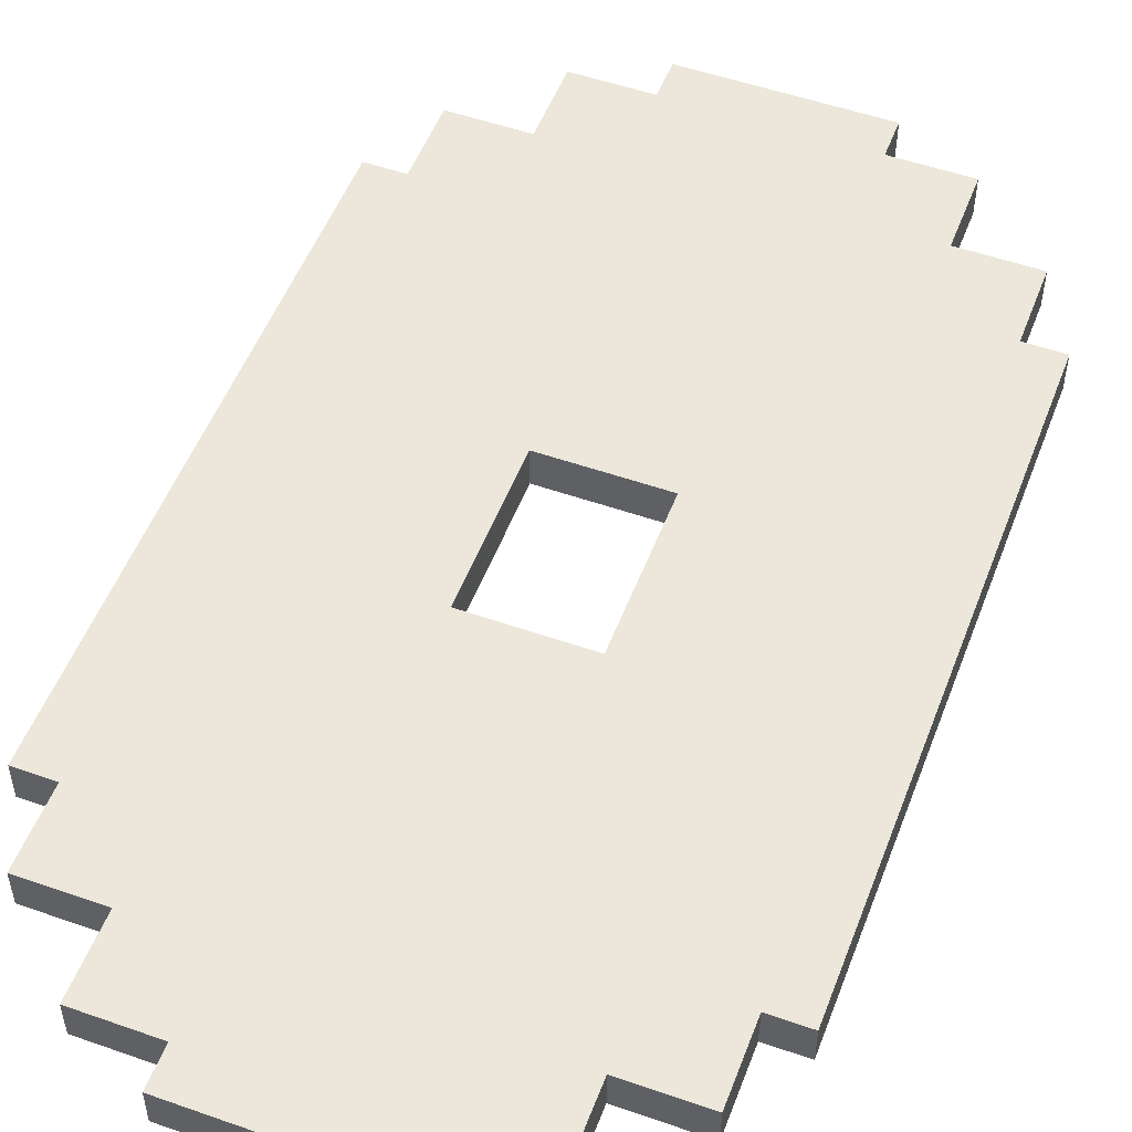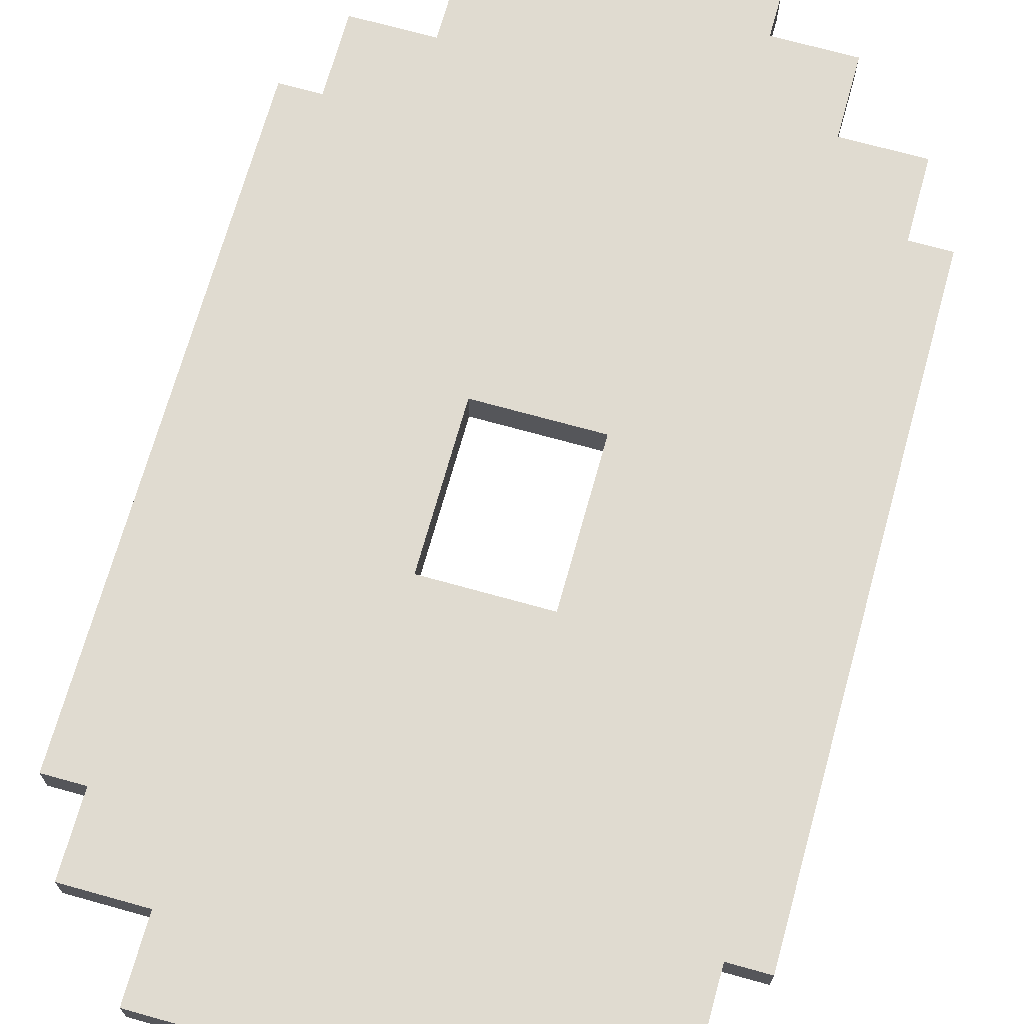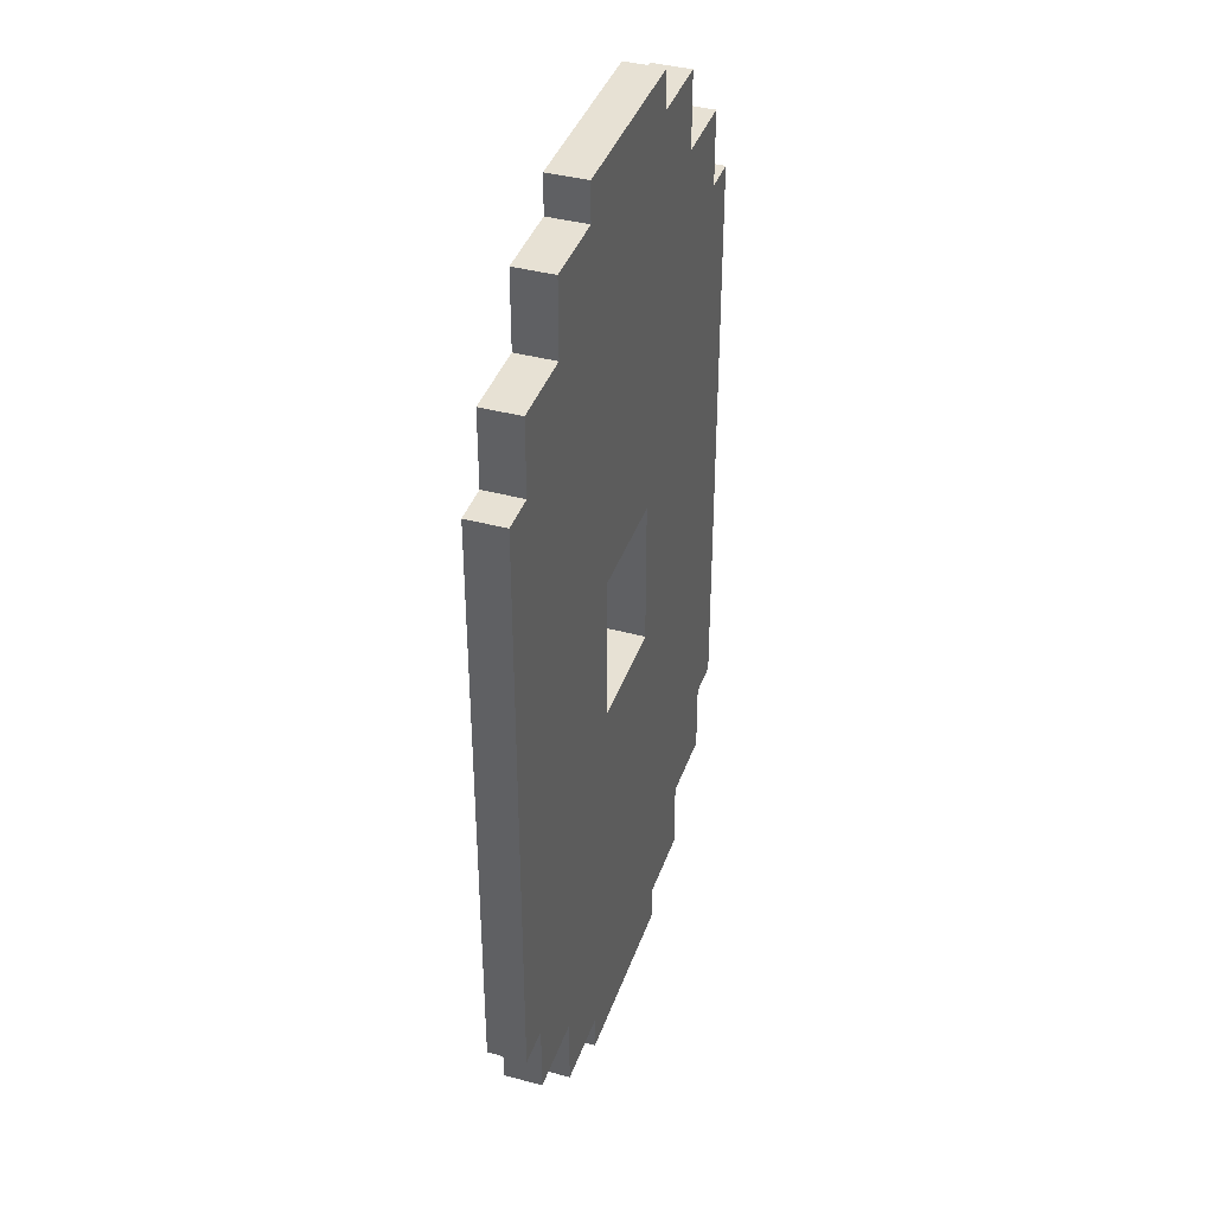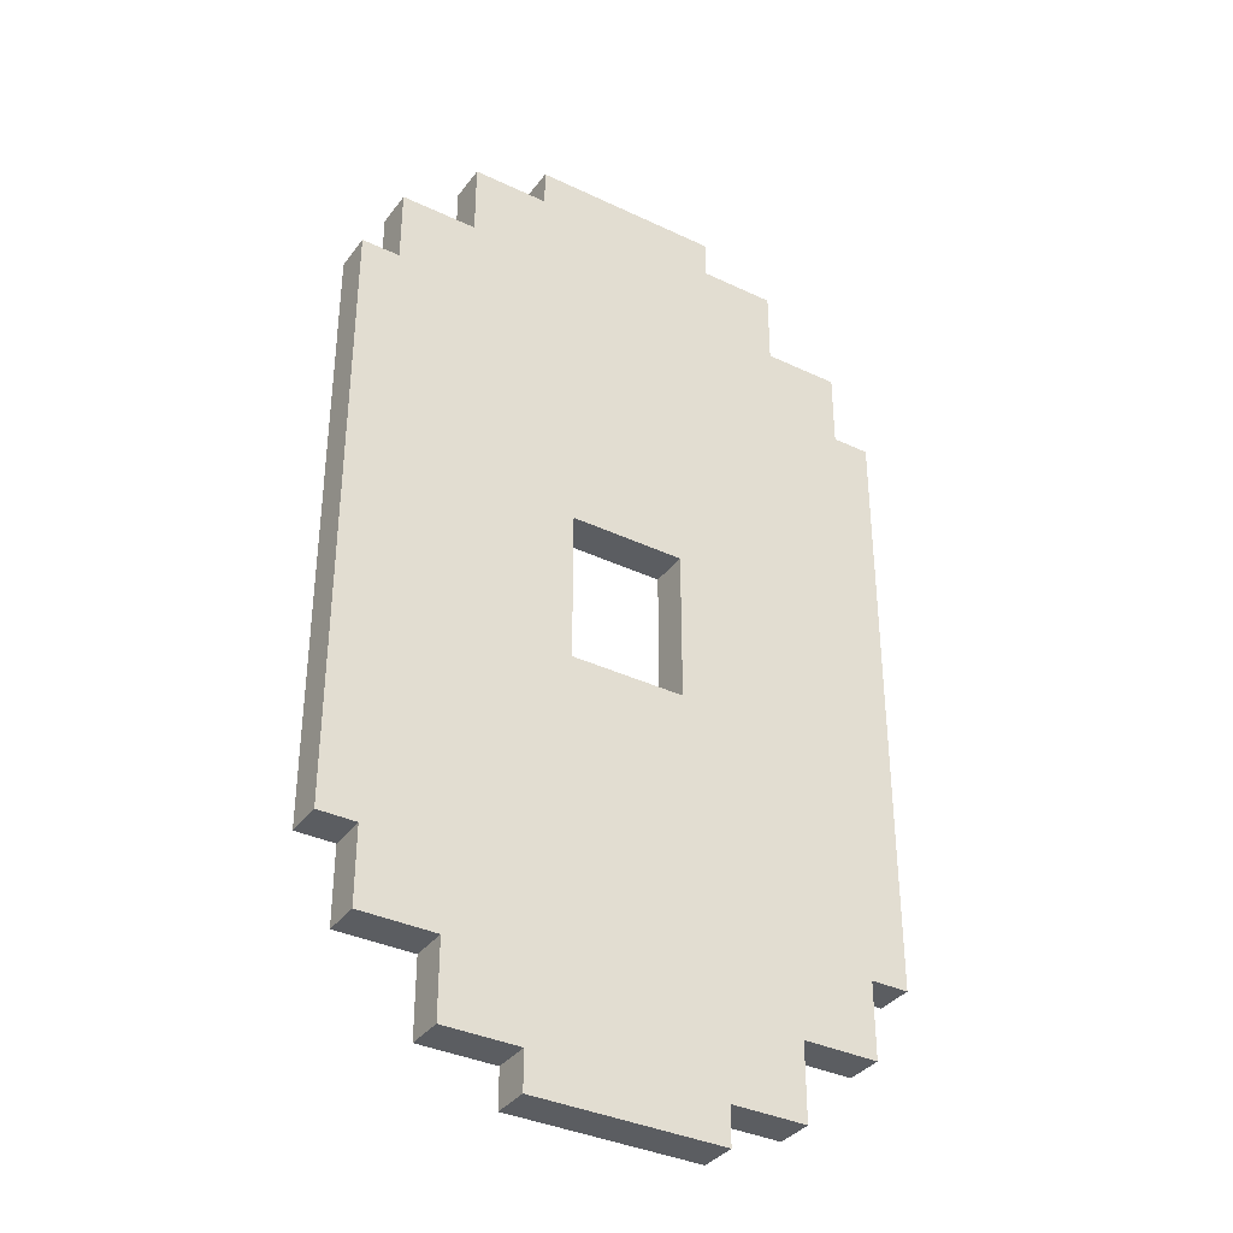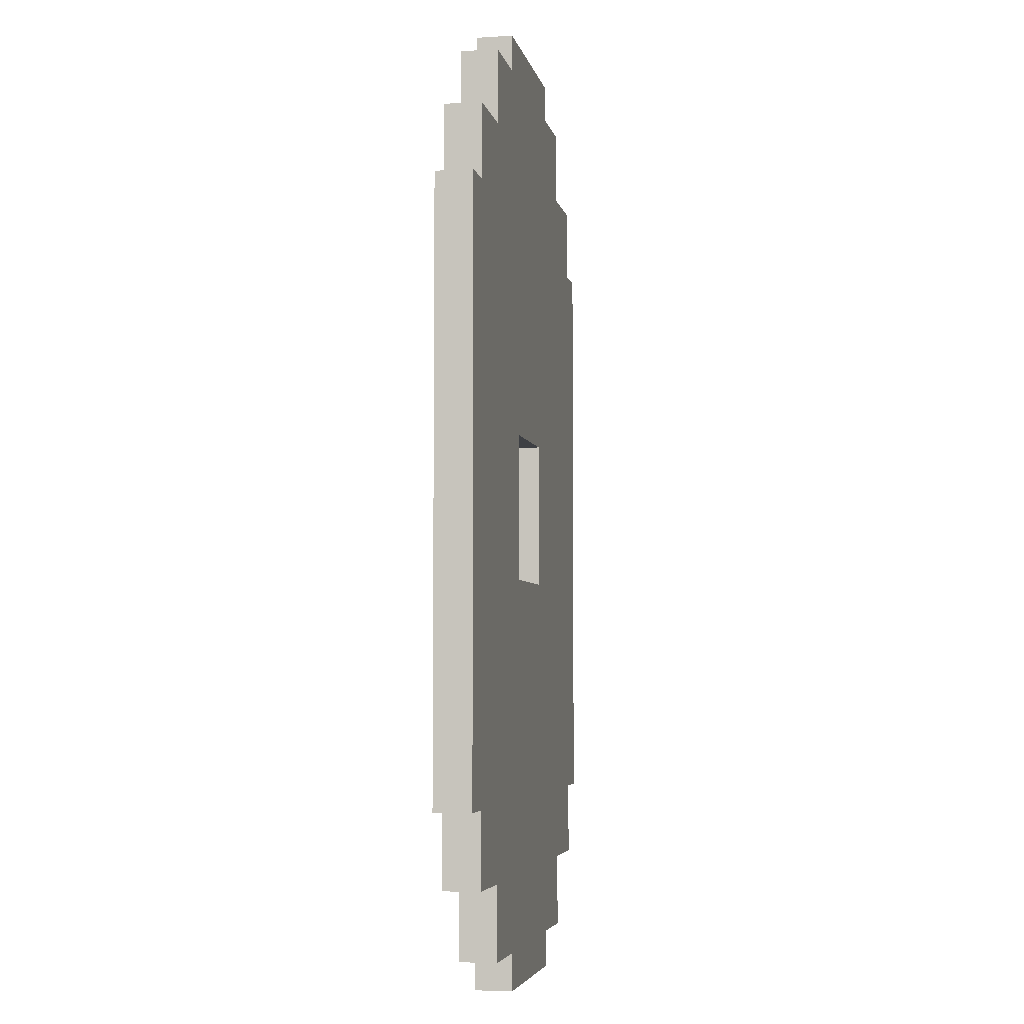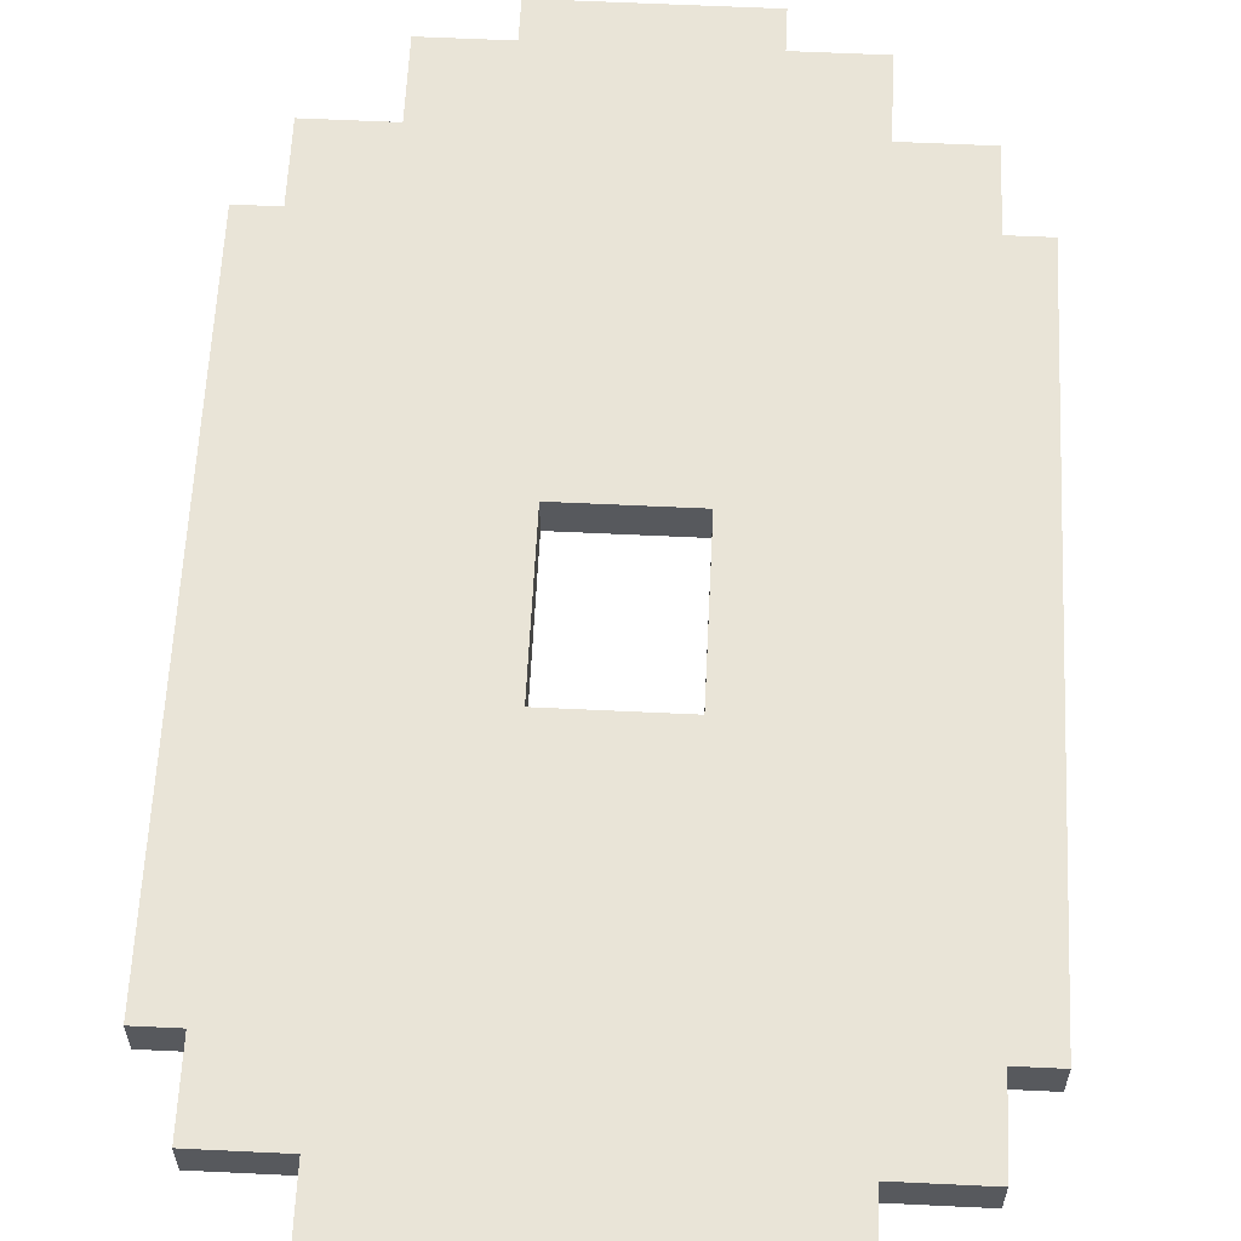
<metadata>
{"format":"obj","ext":"obj","renderer":"f3d","projection":"perspective","resolution":1024,"background":"white","views":[{"elev":52.3,"azim":20.7,"up":"+Z"},{"elev":70.1,"azim":-164.4,"up":"+Z"},{"elev":39.6,"azim":-71.5,"up":"+Y"},{"elev":-36.1,"azim":148.1,"up":"+Y"},{"elev":-4.8,"azim":101.2,"up":"+Y"},{"elev":61.0,"azim":-177.2,"up":"+Z"}]}
</metadata>
<code>
o
v 0 2.5 0
v 0 2.5 -0.1
v 0 4.1 0
v 0 4.1 -0.1
v 0.1 2.3 0
v 0.1 2.3 -0.1
v 0.1 2.5 0
v 0.1 2.5 -0.1
v 0.1 4.1 0
v 0.1 4.1 -0.1
v 0.1 4.3 0
v 0.1 4.3 -0.1
v 0.3 2.1 0
v 0.3 2.1 -0.1
v 0.3 2.3 0
v 0.3 2.3 -0.1
v 0.3 4.3 0
v 0.3 4.3 -0.1
v 0.3 4.5 0
v 0.3 4.5 -0.1
v 0.5 2 0
v 0.5 2 -0.1
v 0.5 2.1 0
v 0.5 2.1 -0.1
v 0.5 4.5 0
v 0.5 4.5 -0.1
v 0.5 4.6 0
v 0.5 4.6 -0.1
v 0.9 3.1 0
v 0.9 3.1 -0.1
v 0.9 3.5 0
v 0.9 3.5 -0.1
v 0.6 3.1 0
v 0.6 3.1 -0.1
v 0.6 3.5 0
v 0.6 3.5 -0.1
v 1 2 0
v 1 2 -0.1
v 1 2.1 0
v 1 2.1 -0.1
v 1 4.5 0
v 1 4.5 -0.1
v 1 4.6 0
v 1 4.6 -0.1
v 1.2 2.1 0
v 1.2 2.1 -0.1
v 1.2 2.3 0
v 1.2 2.3 -0.1
v 1.2 4.3 0
v 1.2 4.3 -0.1
v 1.2 4.5 0
v 1.2 4.5 -0.1
v 1.4 2.3 0
v 1.4 2.3 -0.1
v 1.4 2.5 0
v 1.4 2.5 -0.1
v 1.4 4.1 0
v 1.4 4.1 -0.1
v 1.4 4.3 0
v 1.4 4.3 -0.1
v 1.5 2.5 0
v 1.5 2.5 -0.1
v 1.5 4.1 0
v 1.5 4.1 -0.1
v 0 2.5 0
v 0 4.1 0
v 0.1 2.3 0
v 0.1 2.5 0
v 0.1 4.1 0
v 0.1 4.3 0
v 0.2 2.7 0
v 0.2 3.9 0
v 0.3 2.1 0
v 0.3 2.3 0
v 0.3 2.5 0
v 0.3 2.7 0
v 0.3 3.9 0
v 0.3 4.1 0
v 0.3 4.3 0
v 0.3 4.5 0
v 0.5 2 0
v 0.5 2.1 0
v 0.5 2.3 0
v 0.5 2.5 0
v 0.5 4.1 0
v 0.5 4.5 0
v 0.5 4.6 0
v 0.6 3.1 0
v 0.6 3.5 0
v 0.7 2 0
v 0.7 2.3 0
v 0.9 3.1 0
v 0.9 3.5 0
v 1 2 0
v 1 2.1 0
v 1 4.5 0
v 1 4.6 0
v 1.2 2.1 0
v 1.2 2.3 0
v 1.2 4.3 0
v 1.2 4.5 0
v 1.4 2.3 0
v 1.4 2.5 0
v 1.4 4.1 0
v 1.4 4.3 0
v 1.5 2.5 0
v 1.5 4.1 0
v 0 2.5 -0.1
v 0 4.1 -0.1
v 0.1 2.3 -0.1
v 0.1 2.5 -0.1
v 0.1 4.1 -0.1
v 0.1 4.3 -0.1
v 0.2 2.7 -0.1
v 0.2 3.9 -0.1
v 0.3 2.1 -0.1
v 0.3 2.3 -0.1
v 0.3 2.5 -0.1
v 0.3 2.7 -0.1
v 0.3 3.9 -0.1
v 0.3 4.1 -0.1
v 0.3 4.3 -0.1
v 0.3 4.5 -0.1
v 0.5 2 -0.1
v 0.5 2.1 -0.1
v 0.5 2.3 -0.1
v 0.5 2.5 -0.1
v 0.5 4.1 -0.1
v 0.5 4.5 -0.1
v 0.5 4.6 -0.1
v 0.6 3.1 -0.1
v 0.6 3.5 -0.1
v 0.7 2 -0.1
v 0.7 2.3 -0.1
v 0.9 3.1 -0.1
v 0.9 3.5 -0.1
v 1 2 -0.1
v 1 2.1 -0.1
v 1 4.5 -0.1
v 1 4.6 -0.1
v 1.2 2.1 -0.1
v 1.2 2.3 -0.1
v 1.2 4.3 -0.1
v 1.2 4.5 -0.1
v 1.4 2.3 -0.1
v 1.4 2.5 -0.1
v 1.4 4.1 -0.1
v 1.4 4.3 -0.1
v 1.5 2.5 -0.1
v 1.5 4.1 -0.1
v 0.5 2 0
v 0.7 2 0
v 1 2 0
v 0.5 2 -0.1
v 0.7 2 -0.1
v 1 2 -0.1
v 0.3 2.1 0
v 0.5 2.1 0
v 1 2.1 0
v 1.2 2.1 0
v 0.3 2.1 -0.1
v 0.5 2.1 -0.1
v 1 2.1 -0.1
v 1.2 2.1 -0.1
v 0.1 2.3 0
v 0.3 2.3 0
v 1.2 2.3 0
v 1.4 2.3 0
v 0.1 2.3 -0.1
v 0.3 2.3 -0.1
v 1.2 2.3 -0.1
v 1.4 2.3 -0.1
v 0 2.5 0
v 0.1 2.5 0
v 1.4 2.5 0
v 1.5 2.5 0
v 0 2.5 -0.1
v 0.1 2.5 -0.1
v 1.4 2.5 -0.1
v 1.5 2.5 -0.1
v 0.6 3.5 0
v 0.9 3.5 0
v 0.6 3.5 -0.1
v 0.9 3.5 -0.1
v 0.6 3.1 0
v 0.9 3.1 0
v 0.6 3.1 -0.1
v 0.9 3.1 -0.1
v 0 4.1 0
v 0.1 4.1 0
v 1.4 4.1 0
v 1.5 4.1 0
v 0 4.1 -0.1
v 0.1 4.1 -0.1
v 1.4 4.1 -0.1
v 1.5 4.1 -0.1
v 0.1 4.3 0
v 0.3 4.3 0
v 1.2 4.3 0
v 1.4 4.3 0
v 0.1 4.3 -0.1
v 0.3 4.3 -0.1
v 1.2 4.3 -0.1
v 1.4 4.3 -0.1
v 0.3 4.5 0
v 0.5 4.5 0
v 1 4.5 0
v 1.2 4.5 0
v 0.3 4.5 -0.1
v 0.5 4.5 -0.1
v 1 4.5 -0.1
v 1.2 4.5 -0.1
v 0.5 4.6 0
v 1 4.6 0
v 0.5 4.6 -0.1
v 1 4.6 -0.1
f 3 2 1
f 4 2 3
f 7 6 5
f 8 6 7
f 11 10 9
f 12 10 11
f 15 14 13
f 16 14 15
f 19 18 17
f 20 18 19
f 23 22 21
f 24 22 23
f 27 26 25
f 28 26 27
f 31 30 29
f 32 30 31
f 33 34 35
f 35 34 36
f 37 38 39
f 39 38 40
f 41 42 43
f 43 42 44
f 45 46 47
f 47 46 48
f 49 50 51
f 51 50 52
f 53 54 55
f 55 54 56
f 57 58 59
f 59 58 60
f 61 62 63
f 63 62 64
f 68 66 65
f 69 66 68
f 71 68 67
f 71 70 69
f 71 69 68
f 72 70 71
f 74 71 67
f 75 71 74
f 76 72 71
f 76 71 75
f 77 70 72
f 77 72 76
f 78 70 77
f 79 70 78
f 82 75 74
f 82 74 73
f 83 75 82
f 84 76 75
f 84 75 83
f 84 77 76
f 84 78 77
f 85 80 79
f 85 78 84
f 85 79 78
f 86 80 85
f 88 84 83
f 88 87 86
f 88 86 85
f 88 85 84
f 89 87 88
f 90 83 82
f 90 82 81
f 91 88 83
f 91 83 90
f 92 91 90
f 92 88 91
f 93 87 89
f 94 92 90
f 94 93 92
f 95 93 94
f 96 87 93
f 96 93 95
f 97 87 96
f 98 96 95
f 99 96 98
f 100 96 99
f 101 96 100
f 102 100 99
f 103 100 102
f 104 100 103
f 105 100 104
f 106 104 103
f 107 104 106
f 108 109 111
f 111 109 112
f 110 111 114
f 112 113 114
f 111 112 114
f 114 113 115
f 110 114 117
f 117 114 118
f 114 115 119
f 118 114 119
f 115 113 120
f 119 115 120
f 120 113 121
f 121 113 122
f 117 118 125
f 116 117 125
f 125 118 126
f 118 119 127
f 126 118 127
f 119 120 127
f 120 121 127
f 122 123 128
f 127 121 128
f 121 122 128
f 128 123 129
f 126 127 131
f 129 130 131
f 128 129 131
f 127 128 131
f 131 130 132
f 125 126 133
f 124 125 133
f 126 131 134
f 133 126 134
f 133 134 135
f 134 131 135
f 132 130 136
f 133 135 137
f 135 136 137
f 137 136 138
f 136 130 139
f 138 136 139
f 139 130 140
f 138 139 141
f 141 139 142
f 142 139 143
f 143 139 144
f 142 143 145
f 145 143 146
f 146 143 147
f 147 143 148
f 146 147 149
f 149 147 150
f 154 152 151
f 155 153 152
f 155 152 154
f 156 153 155
f 161 158 157
f 162 158 161
f 163 160 159
f 164 160 163
f 169 166 165
f 170 166 169
f 171 168 167
f 172 168 171
f 177 174 173
f 178 174 177
f 179 176 175
f 180 176 179
f 183 182 181
f 184 182 183
f 185 186 187
f 187 186 188
f 189 190 193
f 193 190 194
f 191 192 195
f 195 192 196
f 197 198 201
f 201 198 202
f 199 200 203
f 203 200 204
f 205 206 209
f 209 206 210
f 207 208 211
f 211 208 212
f 213 214 215
f 215 214 216

</code>
